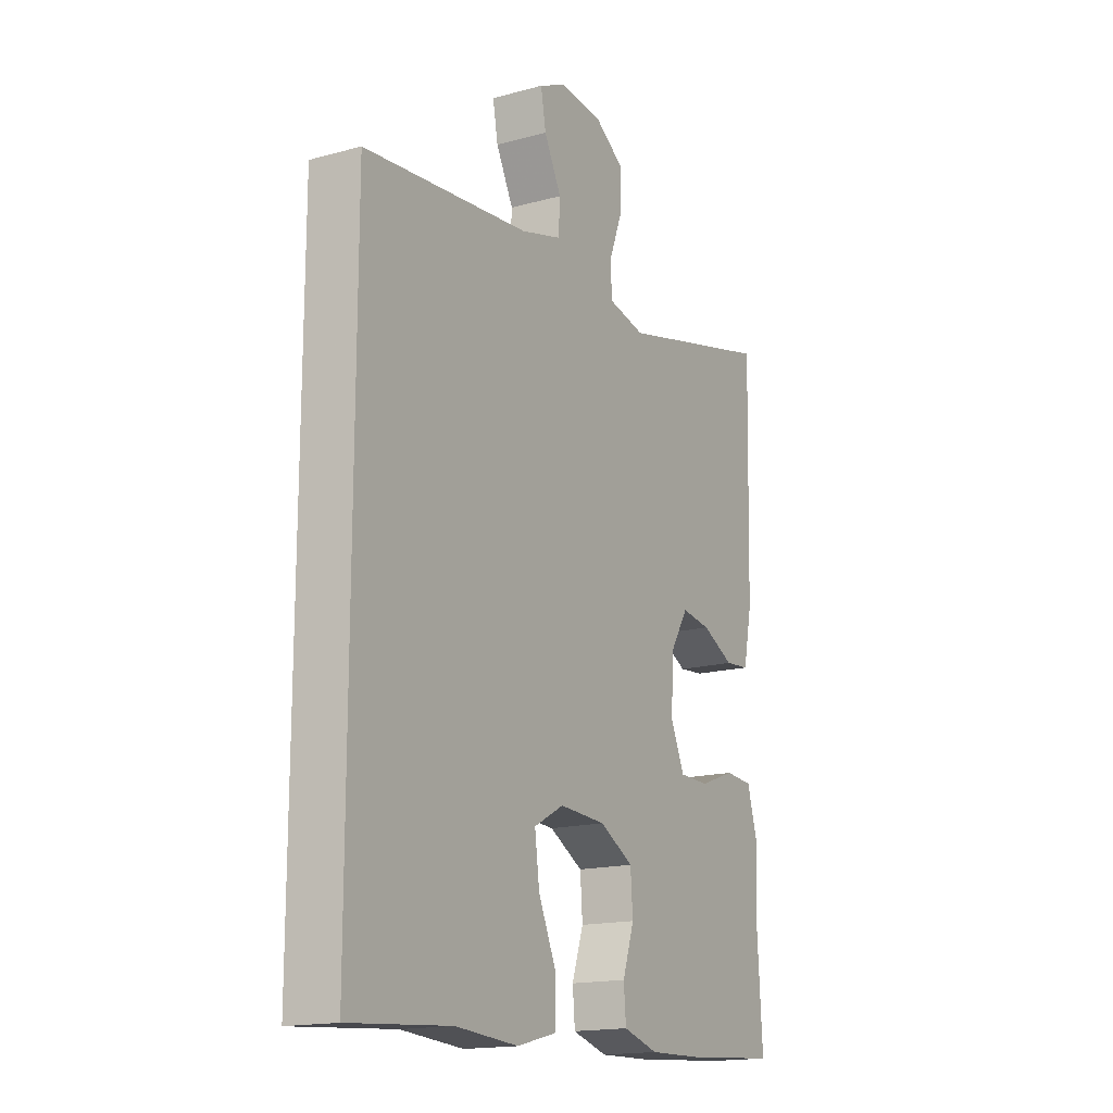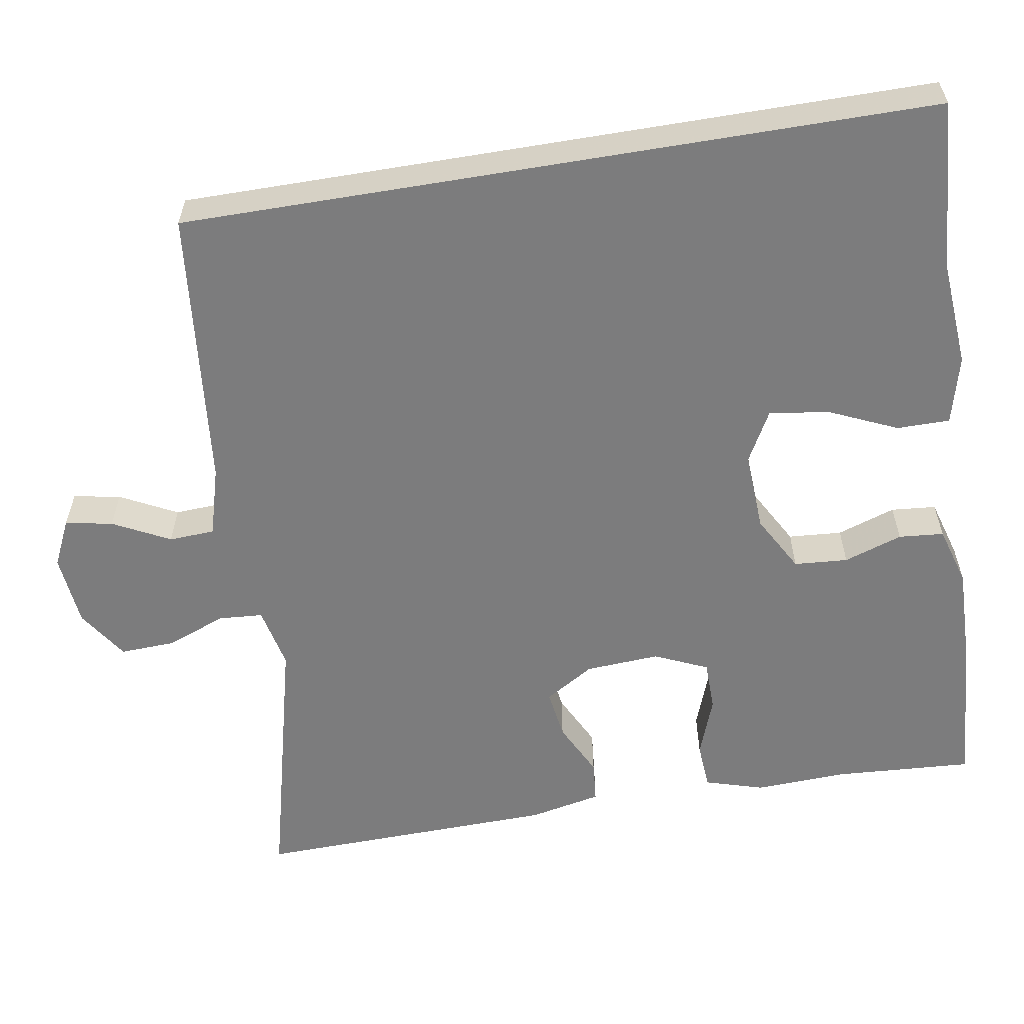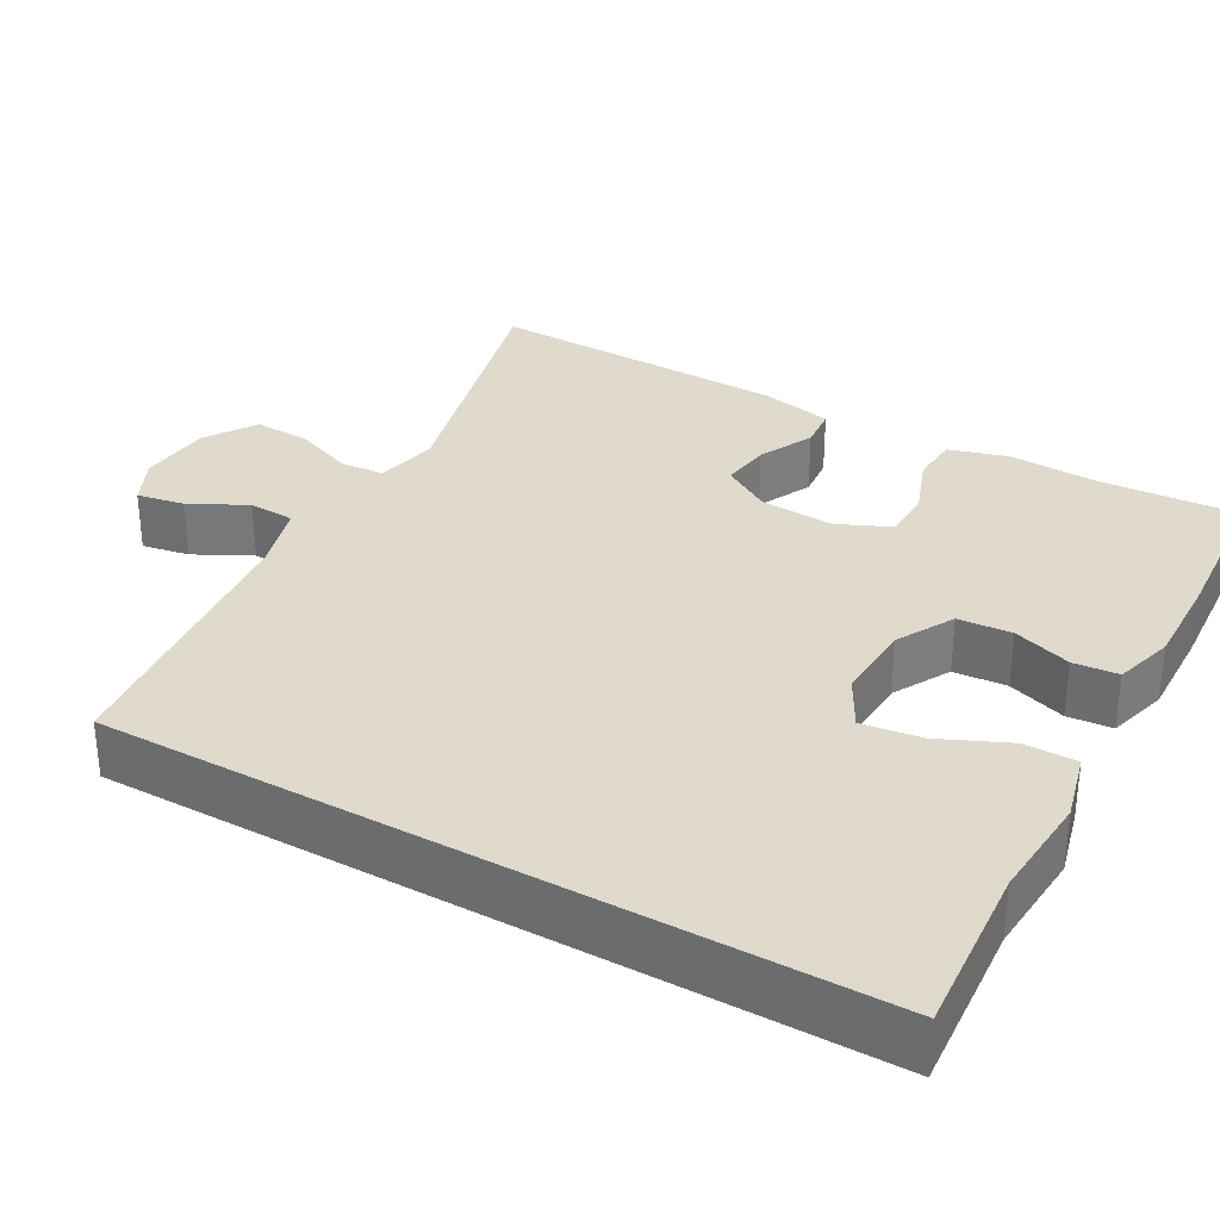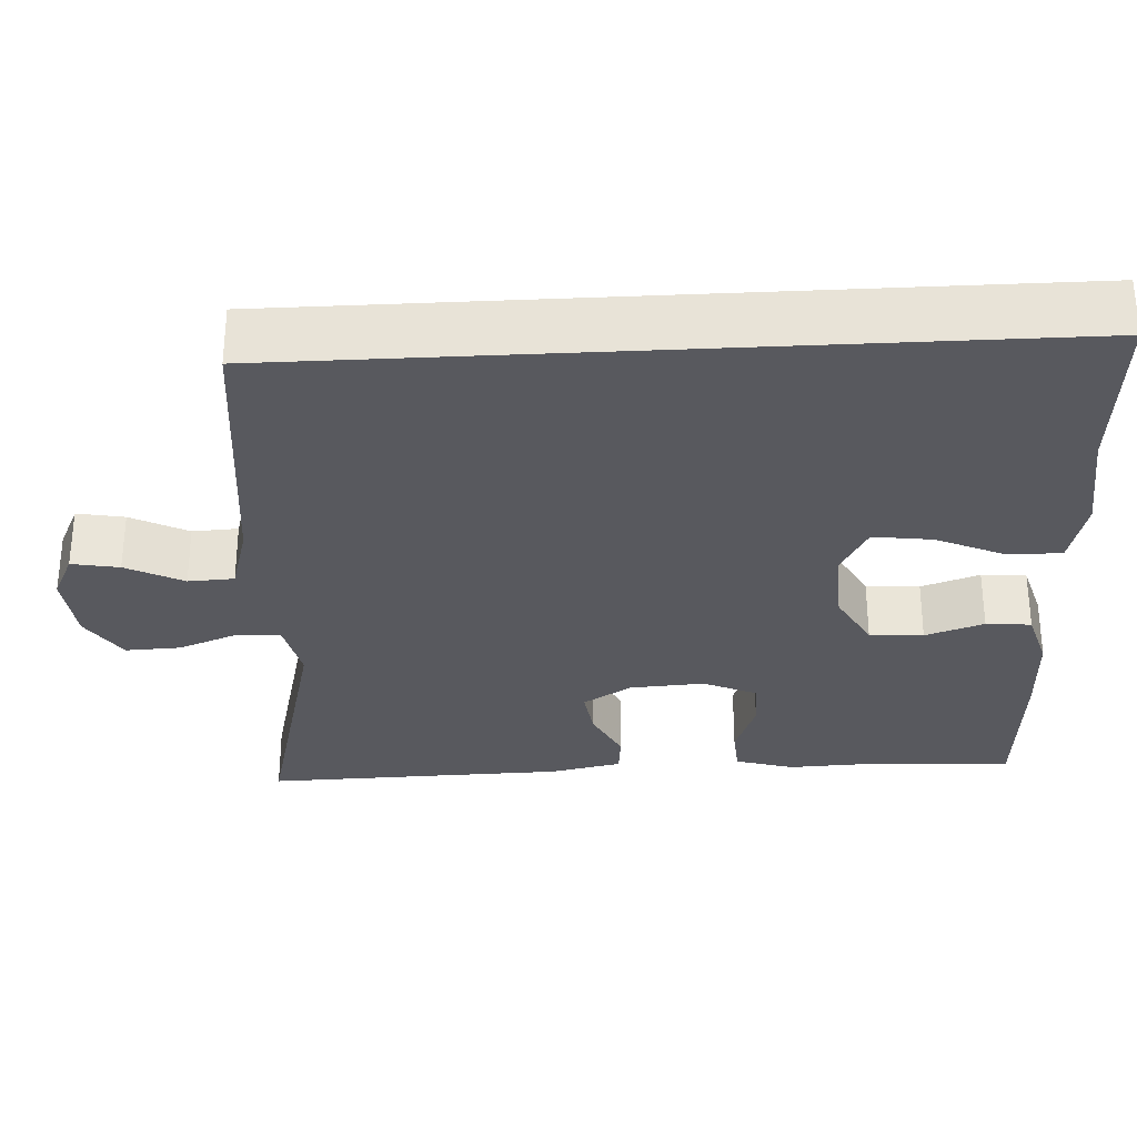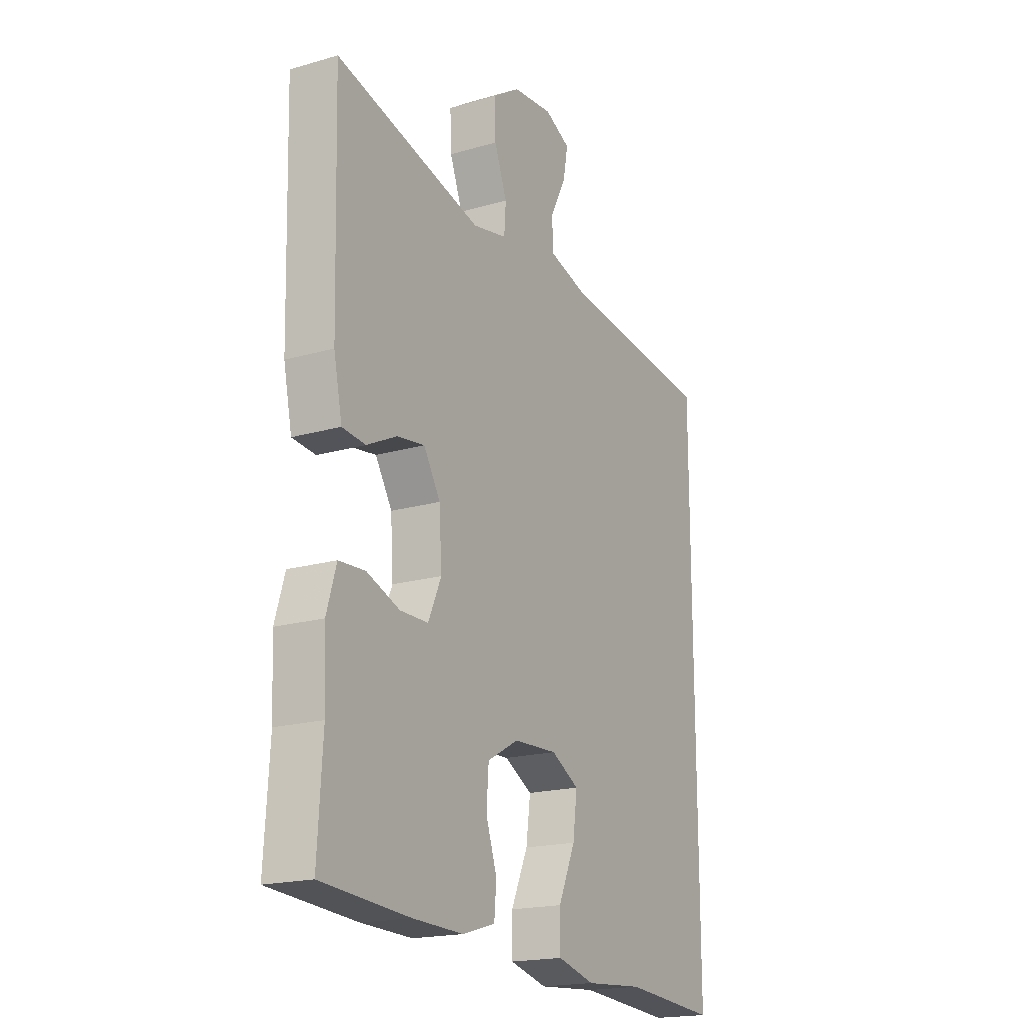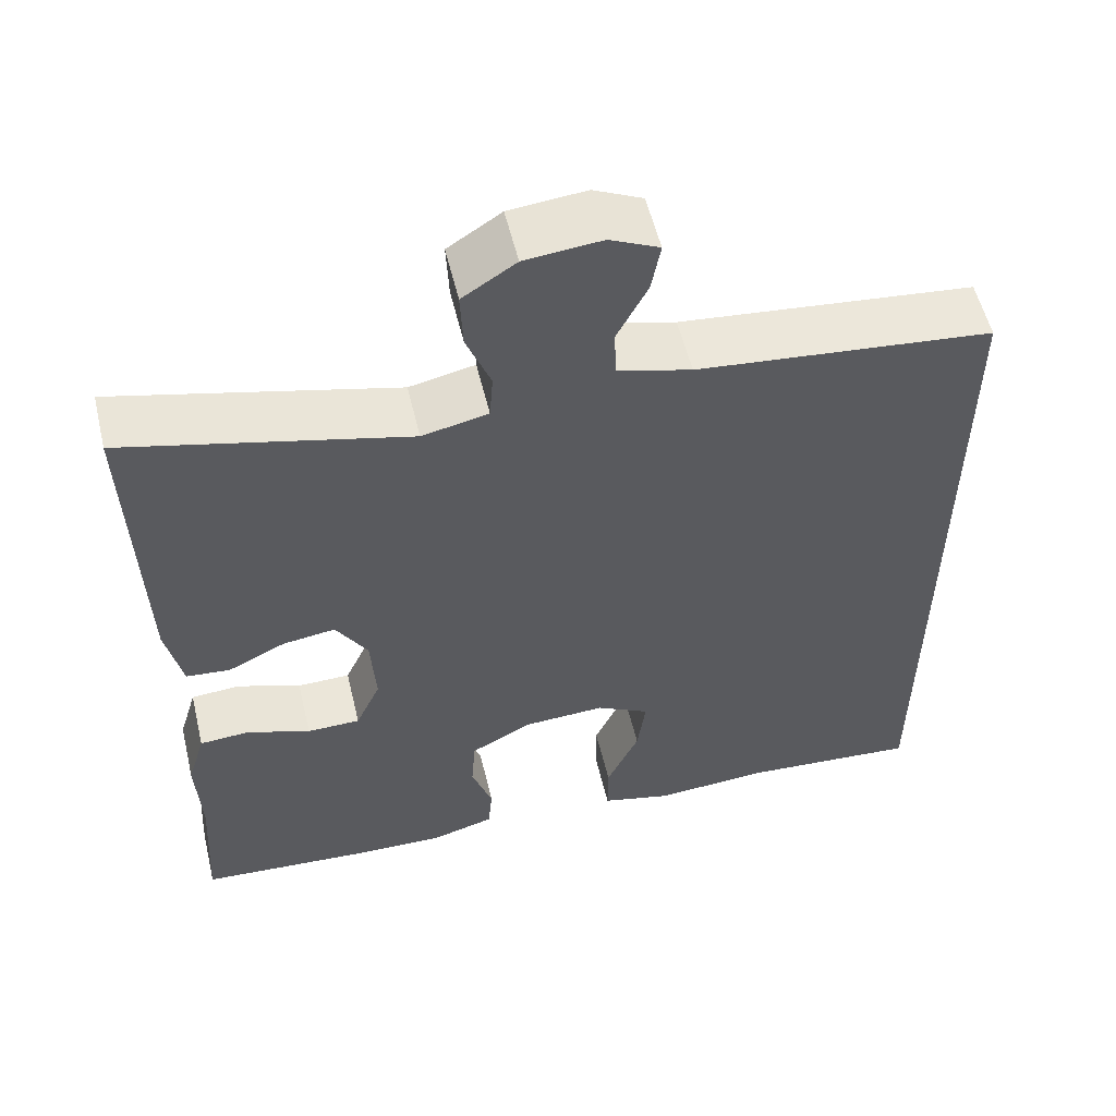
<metadata>
{"format":"obj","ext":"obj","renderer":"f3d","projection":"perspective","resolution":1024,"background":"white","views":[{"elev":-16.5,"azim":119.2,"up":"+Z"},{"elev":-58.8,"azim":99.5,"up":"+Y"},{"elev":32.4,"azim":119.4,"up":"+Y"},{"elev":-30.4,"azim":93.1,"up":"+Y"},{"elev":-18.9,"azim":-61.1,"up":"+Z"},{"elev":55.9,"azim":-13.5,"up":"+Z"}]}
</metadata>
<code>
v -0.5 0.07 0.5
v -0.164 0.07 0.416
v -0.085 0.07 0.433
v -0.081 0.07 0.489
v -0.11 0.07 0.564
v -0.113 0.07 0.634
v -0.049 0.07 0.676
v 0.043 0.07 0.685
v 0.102 0.07 0.657
v 0.091 0.07 0.597
v 0.054 0.07 0.525
v 0.057 0.07 0.467
v 0.145 0.07 0.442
v 0.5 0.07 0.405
v 0.5 0.07 -0.543
v 0.284 0.07 -0.527
v 0.15 0.07 -0.537
v 0.064 0.07 -0.515
v 0.064 0.07 -0.448
v 0.103 0.07 -0.361
v 0.113 0.07 -0.286
v 0.049 0.07 -0.251
v -0.051 0.07 -0.256
v -0.123 0.07 -0.296
v -0.128 0.07 -0.364
v -0.103 0.07 -0.438
v -0.108 0.07 -0.495
v -0.183 0.07 -0.517
v -0.299 0.07 -0.514
v -0.5 0.07 -0.5
v -0.489 0.07 -0.323
v -0.494 0.07 -0.208
v -0.472 0.07 -0.134
v -0.412 0.07 -0.13
v -0.336 0.07 -0.158
v -0.272 0.07 -0.157
v -0.242 0.07 -0.09
v -0.248 0.07 0.004
v -0.286 0.07 0.066
v -0.349 0.07 0.057
v -0.418 0.07 0.023
v -0.471 0.07 0.028
v -0.49 0.07 0.119
v -0.5 0 0.5
v -0.164 0 0.416
v -0.085 0 0.433
v -0.081 0 0.489
v -0.11 0 0.564
v -0.113 0 0.634
v -0.049 0 0.676
v 0.043 0 0.685
v 0.102 0 0.657
v 0.091 0 0.597
v 0.054 0 0.525
v 0.057 0 0.467
v 0.145 0 0.442
v 0.5 0 0.405
v 0.5 0 -0.543
v 0.284 0 -0.527
v 0.15 0 -0.537
v 0.064 0 -0.515
v 0.064 0 -0.448
v 0.103 0 -0.361
v 0.113 0 -0.286
v 0.049 0 -0.251
v -0.051 0 -0.256
v -0.123 0 -0.296
v -0.128 0 -0.364
v -0.103 0 -0.438
v -0.108 0 -0.495
v -0.183 0 -0.517
v -0.299 0 -0.514
v -0.5 0 -0.5
v -0.489 0 -0.323
v -0.494 0 -0.208
v -0.472 0 -0.134
v -0.412 0 -0.13
v -0.336 0 -0.158
v -0.272 0 -0.157
v -0.242 0 -0.09
v -0.248 0 0.004
v -0.286 0 0.066
v -0.349 0 0.057
v -0.418 0 0.023
v -0.471 0 0.028
v -0.49 0 0.119
f 43 1 2
f 42 43 2
f 41 42 2
f 40 41 2
f 39 40 2 3
f 38 39 3
f 37 38 3
f 33 34 35
f 32 33 35
f 31 32 35
f 31 35 36
f 30 31 36
f 29 30 36
f 28 29 36
f 27 28 36
f 26 27 36
f 25 26 36
f 24 25 36 37
f 18 19 20
f 17 18 20
f 16 17 20
f 16 20 21
f 15 16 21
f 14 15 21
f 13 14 21
f 12 13 21 22
f 9 10 11
f 8 9 11
f 7 8 11
f 6 7 11
f 5 6 11
f 4 5 11
f 12 22 23
f 11 12 23
f 4 11 23
f 3 4 23
f 3 23 24 37
f 45 44 86
f 45 86 85
f 45 85 84
f 45 84 83
f 46 45 83 82
f 46 82 81
f 46 81 80
f 78 77 76
f 78 76 75
f 78 75 74
f 79 78 74
f 79 74 73
f 79 73 72
f 79 72 71
f 79 71 70
f 79 70 69
f 79 69 68
f 80 79 68 67
f 63 62 61
f 63 61 60
f 63 60 59
f 64 63 59
f 64 59 58
f 64 58 57
f 64 57 56
f 65 64 56 55
f 54 53 52
f 54 52 51
f 54 51 50
f 54 50 49
f 54 49 48
f 54 48 47
f 66 65 55
f 66 55 54
f 66 54 47
f 66 47 46
f 80 67 66 46
f 1 44 45 2
f 2 45 46 3
f 3 46 47 4
f 4 47 48 5
f 5 48 49 6
f 6 49 50 7
f 7 50 51 8
f 8 51 52 9
f 9 52 53 10
f 10 53 54 11
f 11 54 55 12
f 12 55 56 13
f 13 56 57 14
f 14 57 58 15
f 15 58 59 16
f 16 59 60 17
f 17 60 61 18
f 18 61 62 19
f 19 62 63 20
f 20 63 64 21
f 21 64 65 22
f 22 65 66 23
f 23 66 67 24
f 24 67 68 25
f 25 68 69 26
f 26 69 70 27
f 27 70 71 28
f 28 71 72 29
f 29 72 73 30
f 30 73 74 31
f 31 74 75 32
f 32 75 76 33
f 33 76 77 34
f 34 77 78 35
f 35 78 79 36
f 36 79 80 37
f 37 80 81 38
f 38 81 82 39
f 39 82 83 40
f 40 83 84 41
f 41 84 85 42
f 42 85 86 43
f 43 86 44 1

</code>
